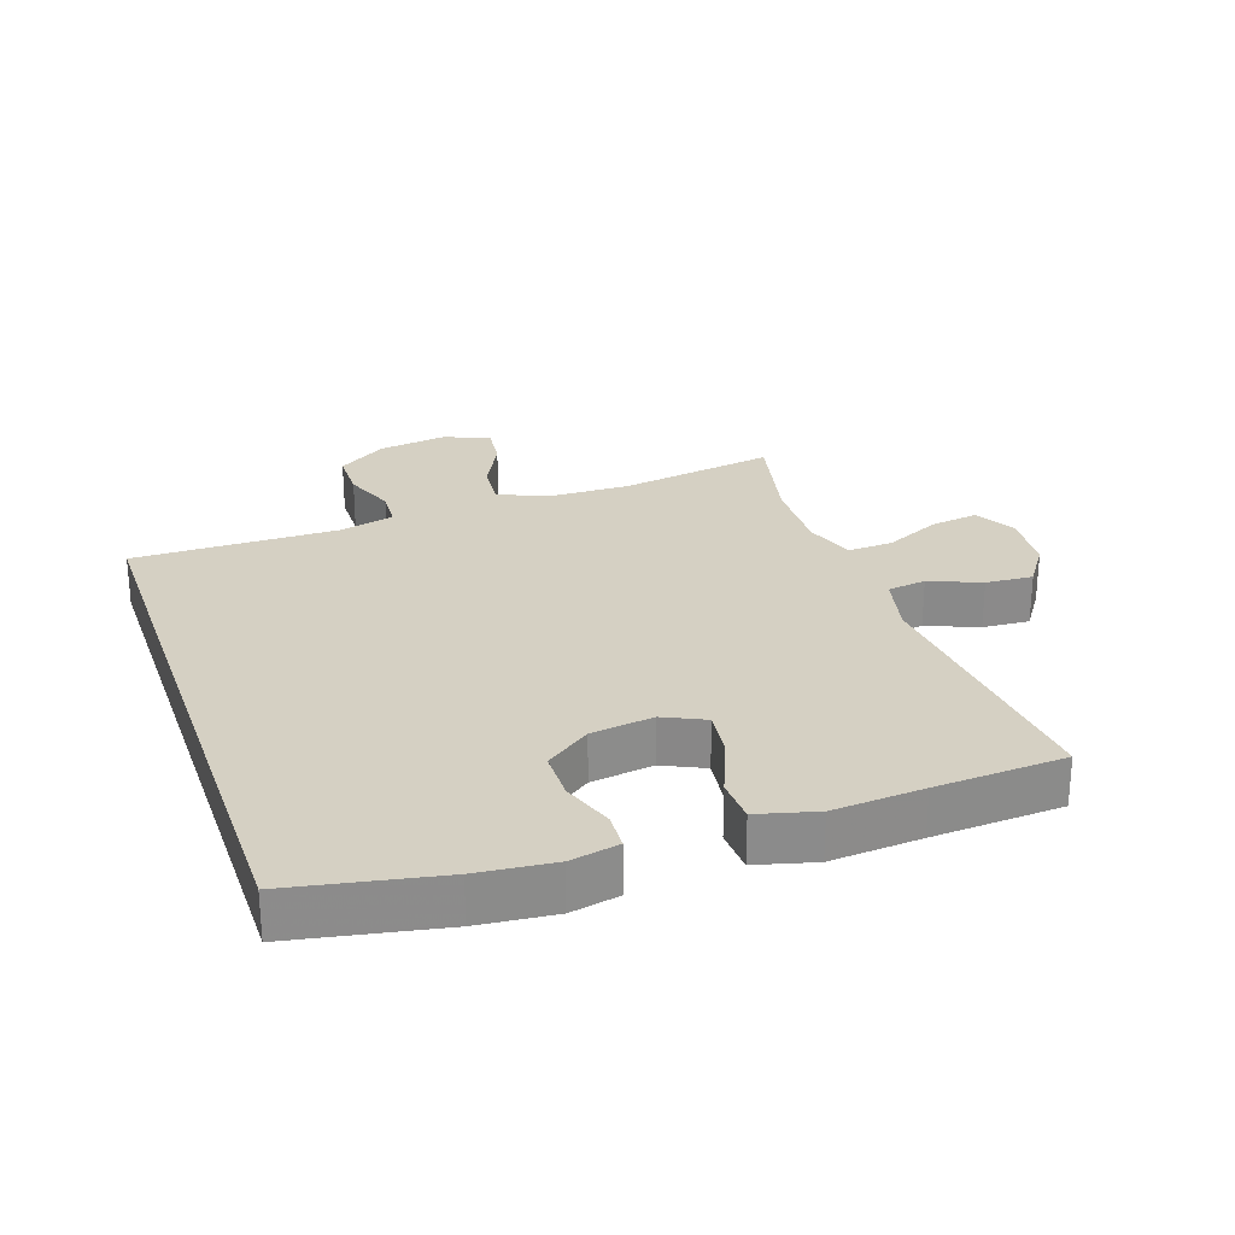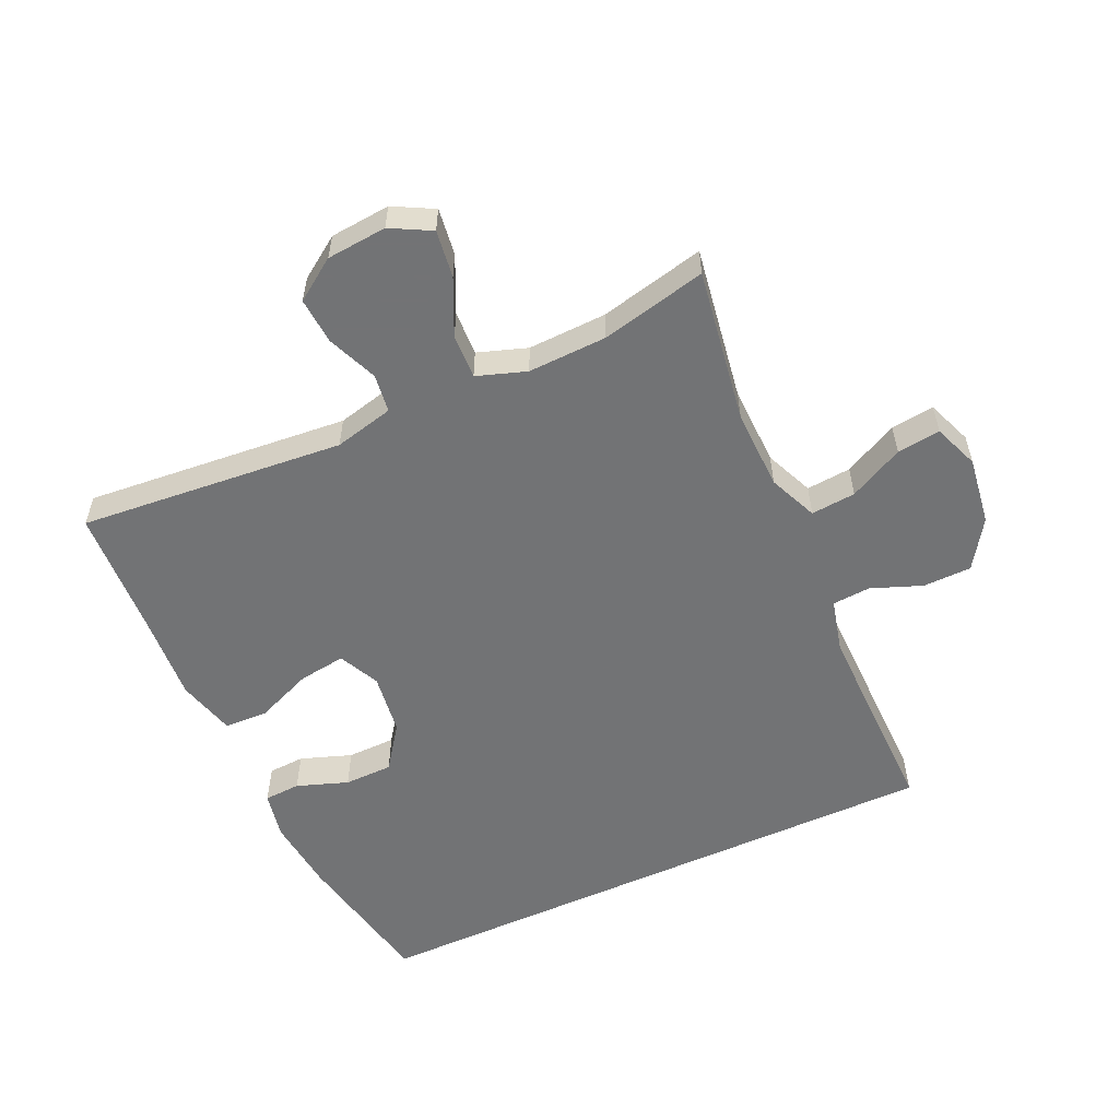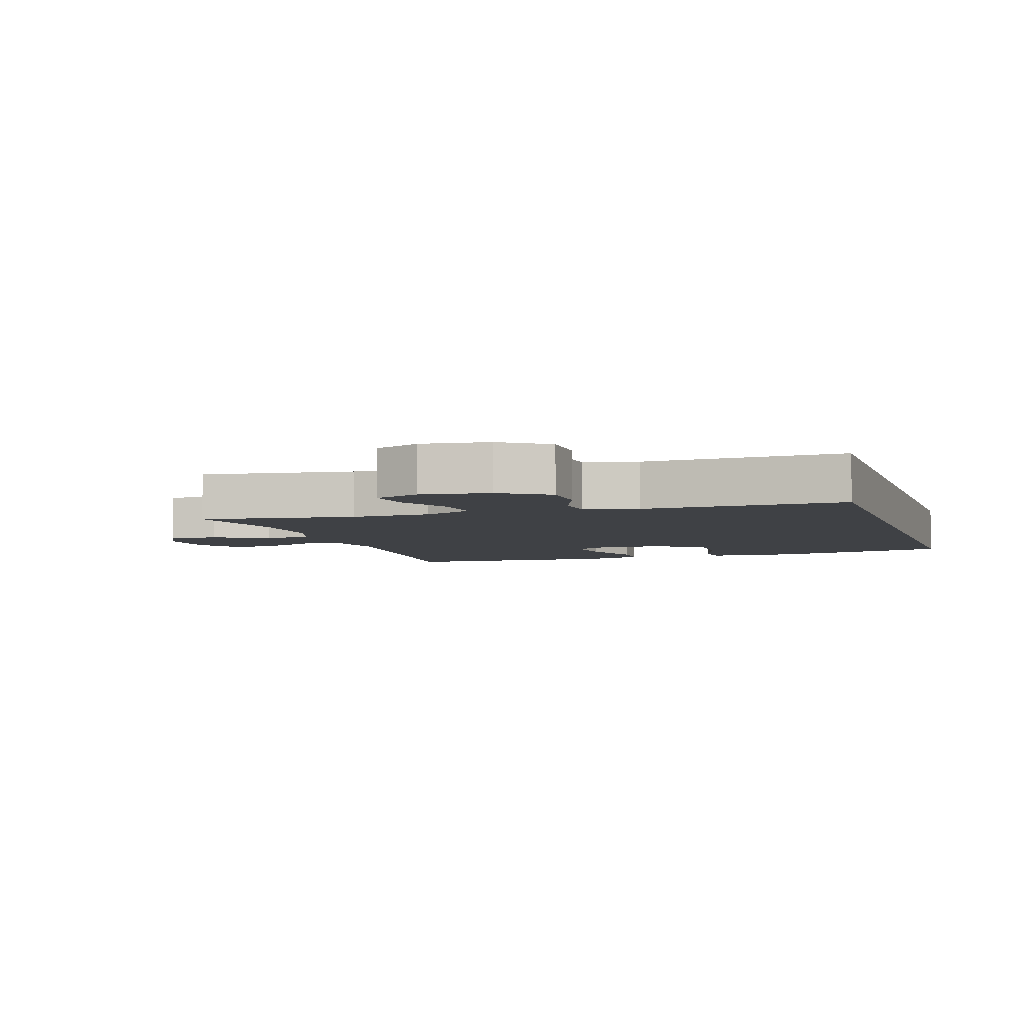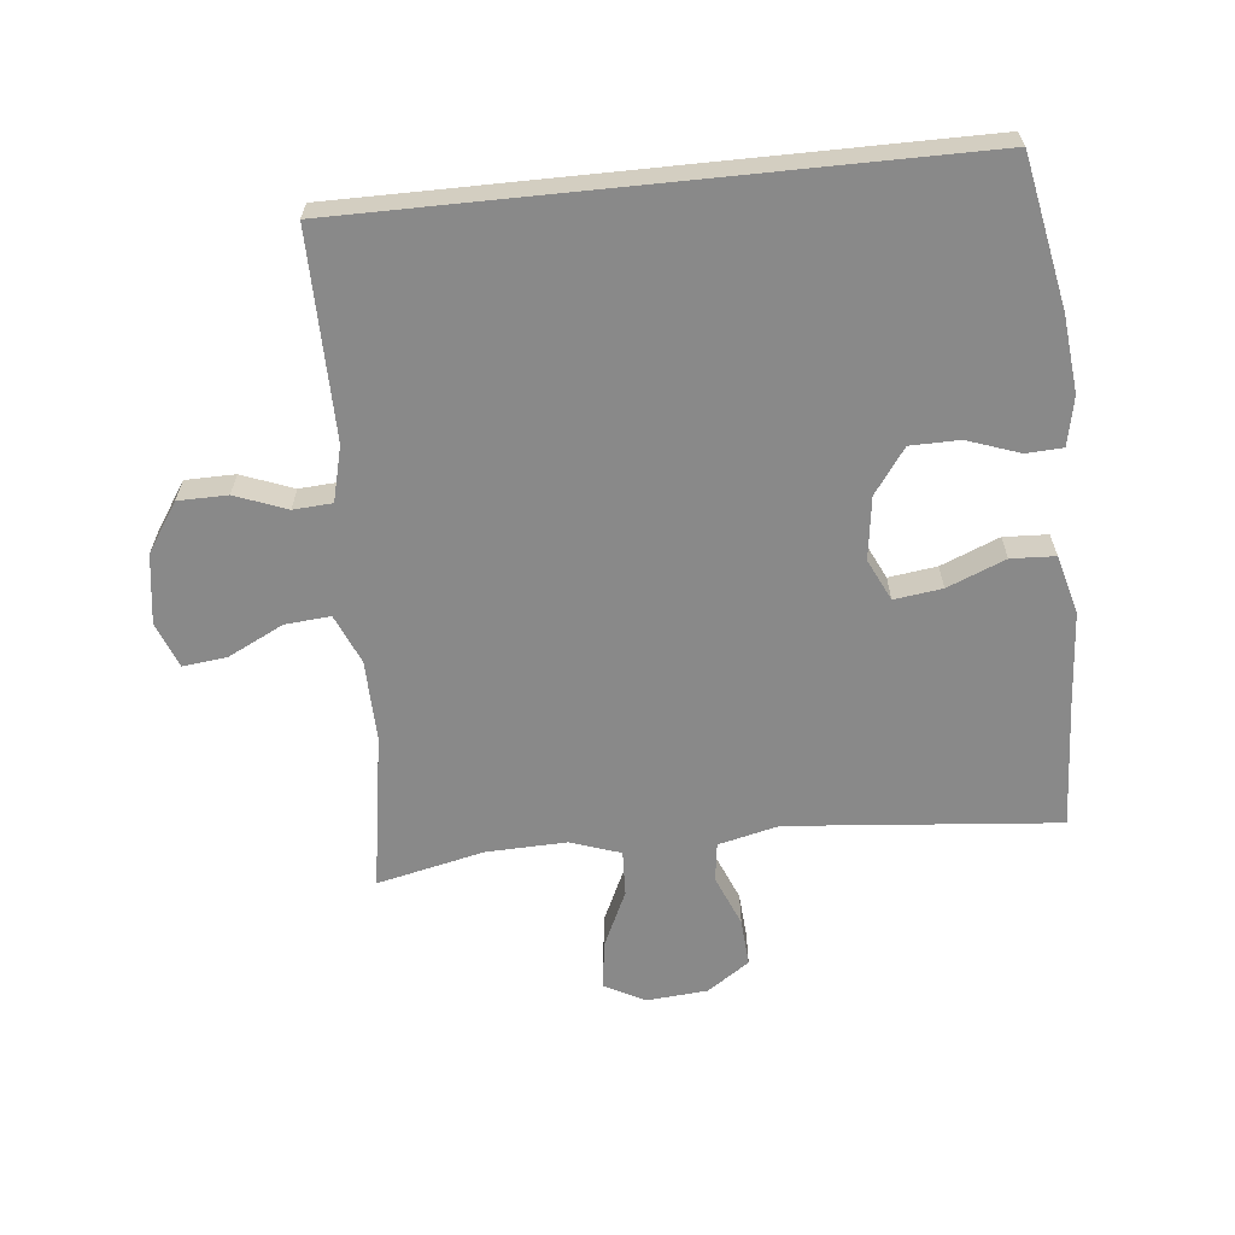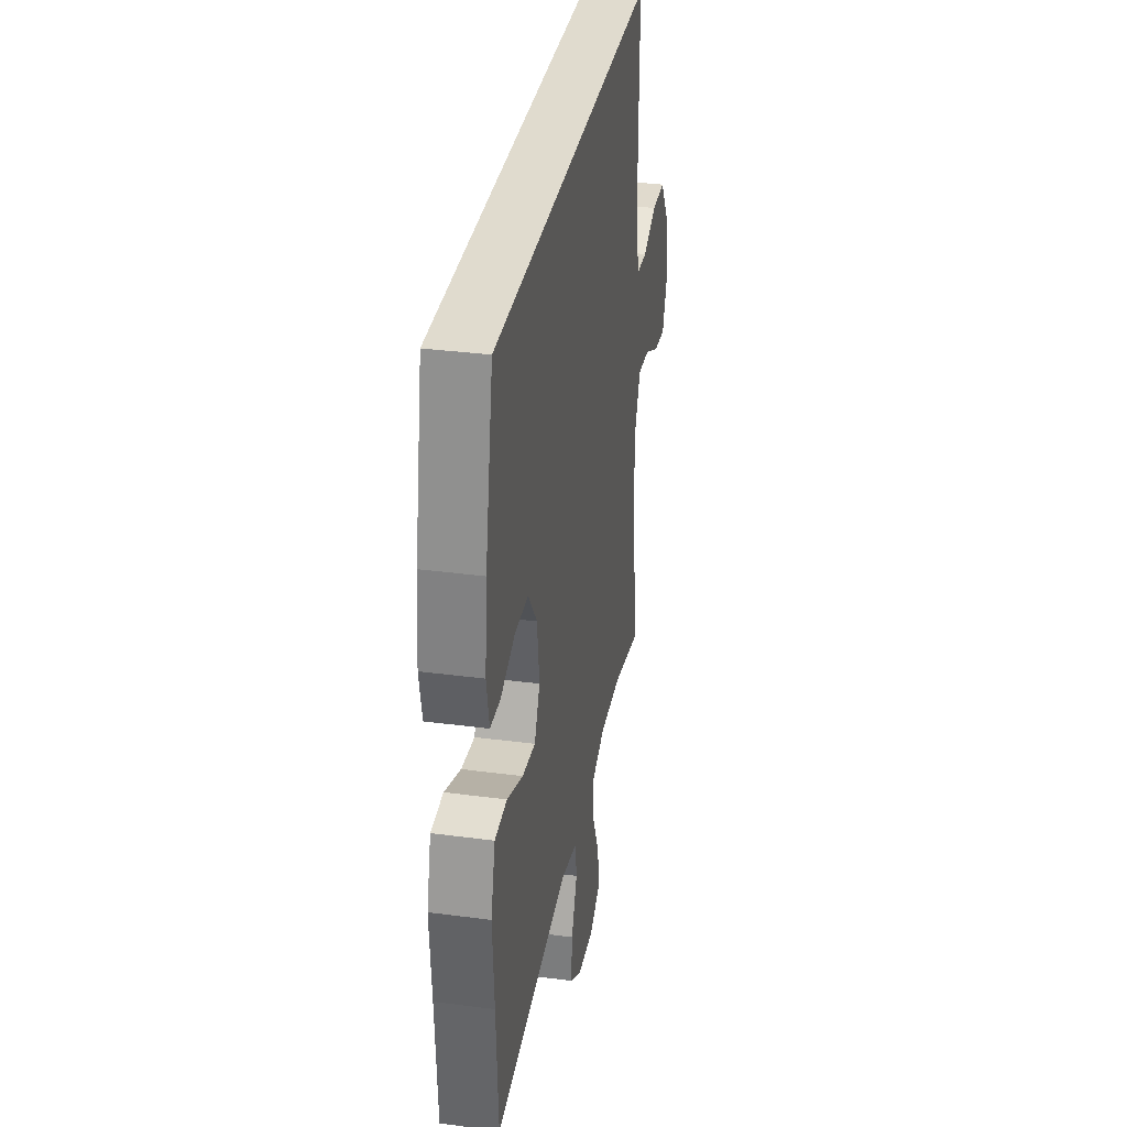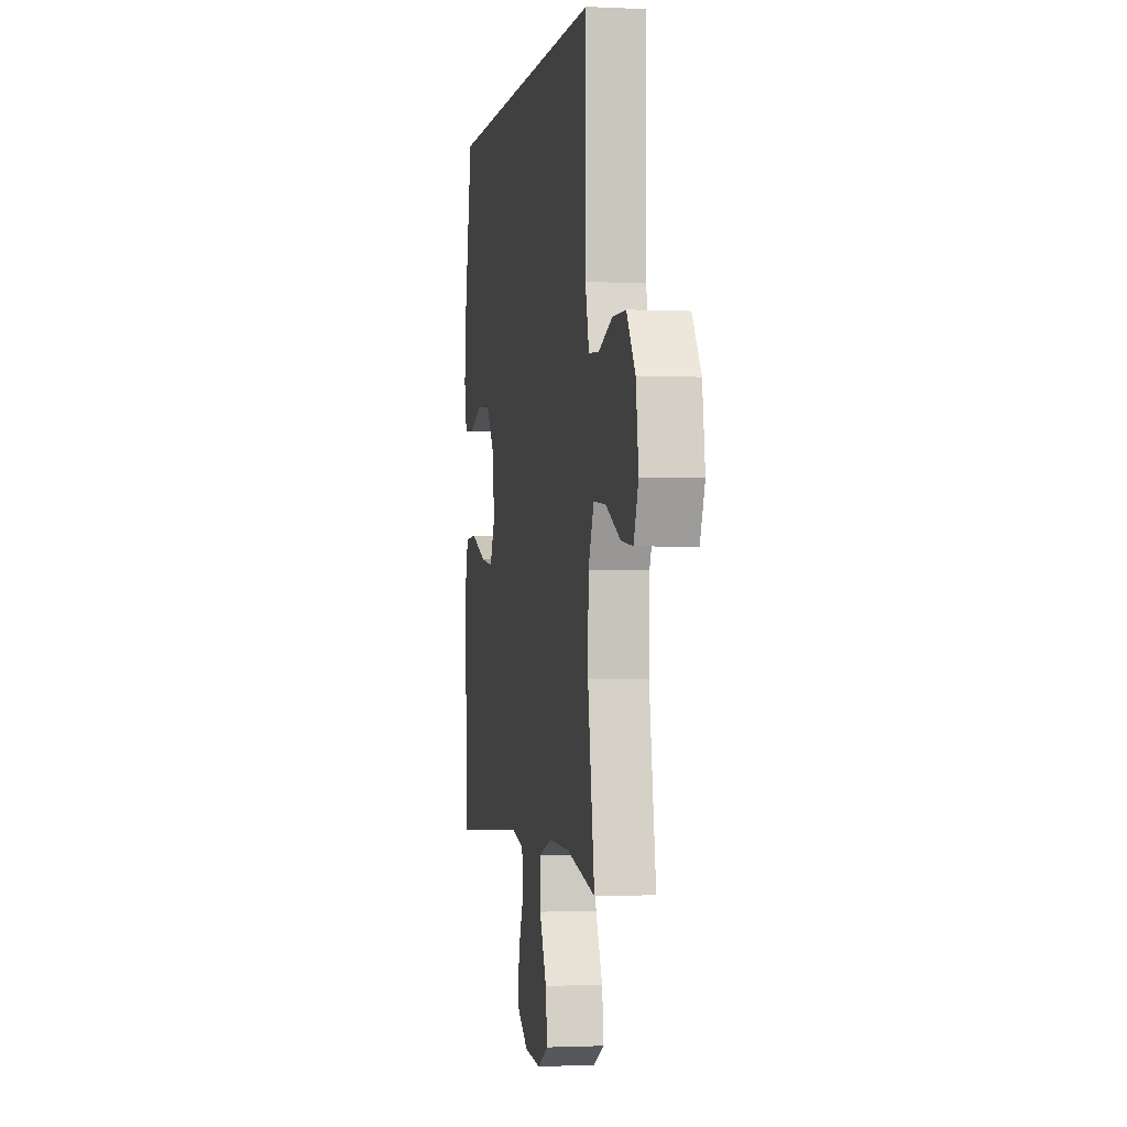
<metadata>
{"format":"obj","ext":"obj","renderer":"f3d","projection":"perspective","resolution":1024,"background":"white","views":[{"elev":26.4,"azim":70.9,"up":"+Y"},{"elev":-55.9,"azim":-155.4,"up":"+Y"},{"elev":-5.4,"azim":-71.6,"up":"+Y"},{"elev":-63.2,"azim":5.9,"up":"+Y"},{"elev":33.7,"azim":100.2,"up":"+Z"},{"elev":-1.3,"azim":-100.1,"up":"+Z"}]}
</metadata>
<code>
v -0.5 0.07 -0.5
v -0.462 0.07 -0.261
v -0.465 0.07 -0.138
v -0.497 0.07 -0.063
v -0.566 0.07 -0.069
v -0.65 0.07 -0.111
v -0.717 0.07 -0.119
v -0.744 0.07 -0.049
v -0.729 0.07 0.056
v -0.68 0.07 0.13
v -0.605 0.07 0.131
v -0.527 0.07 0.101
v -0.468 0.07 0.105
v -0.447 0.07 0.188
v -0.45 0.07 0.5
v 0.47 0.07 0.5
v 0.514 0.07 0.275
v 0.526 0.07 0.159
v 0.511 0.07 0.085
v 0.455 0.07 0.082
v 0.376 0.07 0.11
v 0.301 0.07 0.109
v 0.252 0.07 0.041
v 0.239 0.07 -0.054
v 0.269 0.07 -0.117
v 0.342 0.07 -0.107
v 0.43 0.07 -0.071
v 0.497 0.07 -0.074
v 0.521 0.07 -0.164
v 0.511 0.07 -0.302
v 0.5 0.07 -0.5
v 0.09 0.07 -0.463
v -0.002 0.07 -0.485
v -0.01 0.07 -0.544
v 0.022 0.07 -0.622
v 0.027 0.07 -0.694
v -0.037 0.07 -0.738
v -0.13 0.07 -0.746
v -0.192 0.07 -0.713
v -0.182 0.07 -0.64
v -0.142 0.07 -0.554
v -0.139 0.07 -0.485
v -0.215 0.07 -0.459
v -0.337 0.07 -0.463
v -0.5 0 -0.5
v -0.462 0 -0.261
v -0.465 0 -0.138
v -0.497 0 -0.063
v -0.566 0 -0.069
v -0.65 0 -0.111
v -0.717 0 -0.119
v -0.744 0 -0.049
v -0.729 0 0.056
v -0.68 0 0.13
v -0.605 0 0.131
v -0.527 0 0.101
v -0.468 0 0.105
v -0.447 0 0.188
v -0.45 0 0.5
v 0.47 0 0.5
v 0.514 0 0.275
v 0.526 0 0.159
v 0.511 0 0.085
v 0.455 0 0.082
v 0.376 0 0.11
v 0.301 0 0.109
v 0.252 0 0.041
v 0.239 0 -0.054
v 0.269 0 -0.117
v 0.342 0 -0.107
v 0.43 0 -0.071
v 0.497 0 -0.074
v 0.521 0 -0.164
v 0.511 0 -0.302
v 0.5 0 -0.5
v 0.09 0 -0.463
v -0.002 0 -0.485
v -0.01 0 -0.544
v 0.022 0 -0.622
v 0.027 0 -0.694
v -0.037 0 -0.738
v -0.13 0 -0.746
v -0.192 0 -0.713
v -0.182 0 -0.64
v -0.142 0 -0.554
v -0.139 0 -0.485
v -0.215 0 -0.459
v -0.337 0 -0.463
f 38 39 40 41
f 38 41 42
f 37 38 42
f 34 35 36 37
f 33 34 37 42
f 32 33 42 43
f 30 31 32
f 29 30 32 43
f 26 27 28 29
f 25 26 29 43
f 18 19 20 21
f 18 21 22
f 17 18 22
f 14 15 16 17
f 13 14 17 22
f 12 13 22 23
f 10 11 12
f 9 10 12
f 5 6 7 8
f 4 5 8 9
f 44 1 2
f 44 2 3
f 24 25 43 44
f 24 44 3
f 23 24 3 4
f 4 9 12 23
f 85 84 83 82
f 86 85 82
f 86 82 81
f 81 80 79 78
f 86 81 78 77
f 87 86 77 76
f 76 75 74
f 87 76 74 73
f 73 72 71 70
f 87 73 70 69
f 65 64 63 62
f 66 65 62
f 66 62 61
f 61 60 59 58
f 66 61 58 57
f 67 66 57 56
f 56 55 54
f 56 54 53
f 52 51 50 49
f 53 52 49 48
f 46 45 88
f 47 46 88
f 88 87 69 68
f 47 88 68
f 48 47 68 67
f 67 56 53 48
f 1 45 46 2
f 2 46 47 3
f 3 47 48 4
f 4 48 49 5
f 5 49 50 6
f 6 50 51 7
f 7 51 52 8
f 8 52 53 9
f 9 53 54 10
f 10 54 55 11
f 11 55 56 12
f 12 56 57 13
f 13 57 58 14
f 14 58 59 15
f 15 59 60 16
f 16 60 61 17
f 17 61 62 18
f 18 62 63 19
f 19 63 64 20
f 20 64 65 21
f 21 65 66 22
f 22 66 67 23
f 23 67 68 24
f 24 68 69 25
f 25 69 70 26
f 26 70 71 27
f 27 71 72 28
f 28 72 73 29
f 29 73 74 30
f 30 74 75 31
f 31 75 76 32
f 32 76 77 33
f 33 77 78 34
f 34 78 79 35
f 35 79 80 36
f 36 80 81 37
f 37 81 82 38
f 38 82 83 39
f 39 83 84 40
f 40 84 85 41
f 41 85 86 42
f 42 86 87 43
f 43 87 88 44
f 44 88 45 1

</code>
